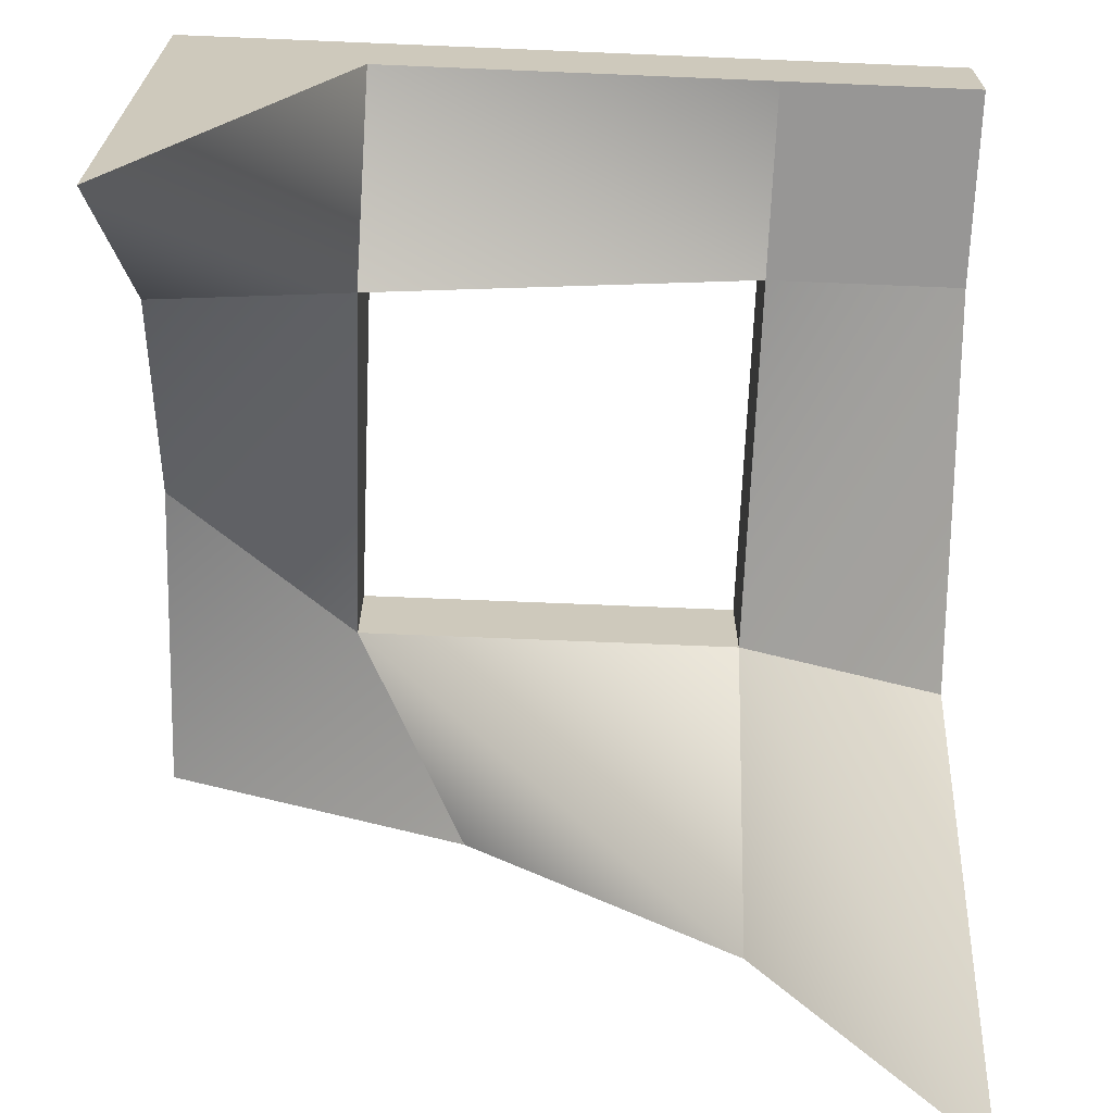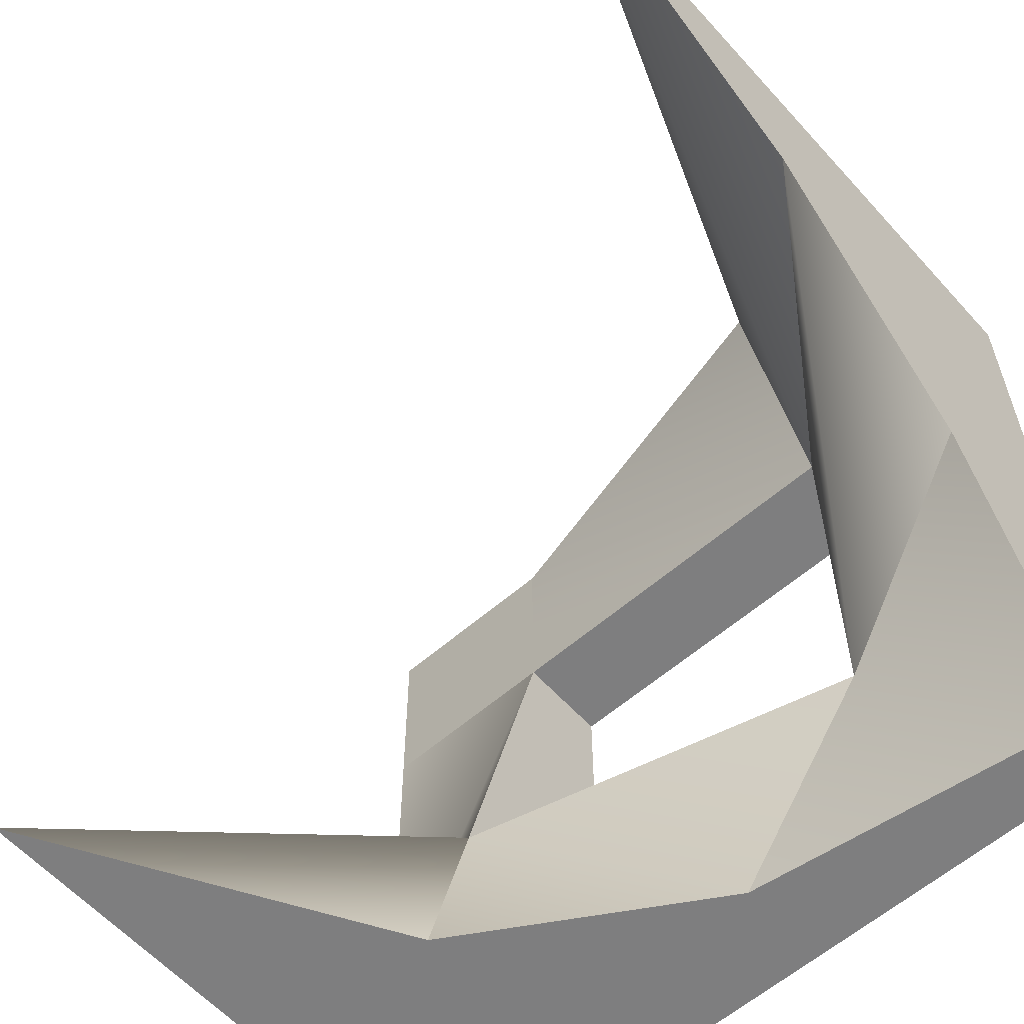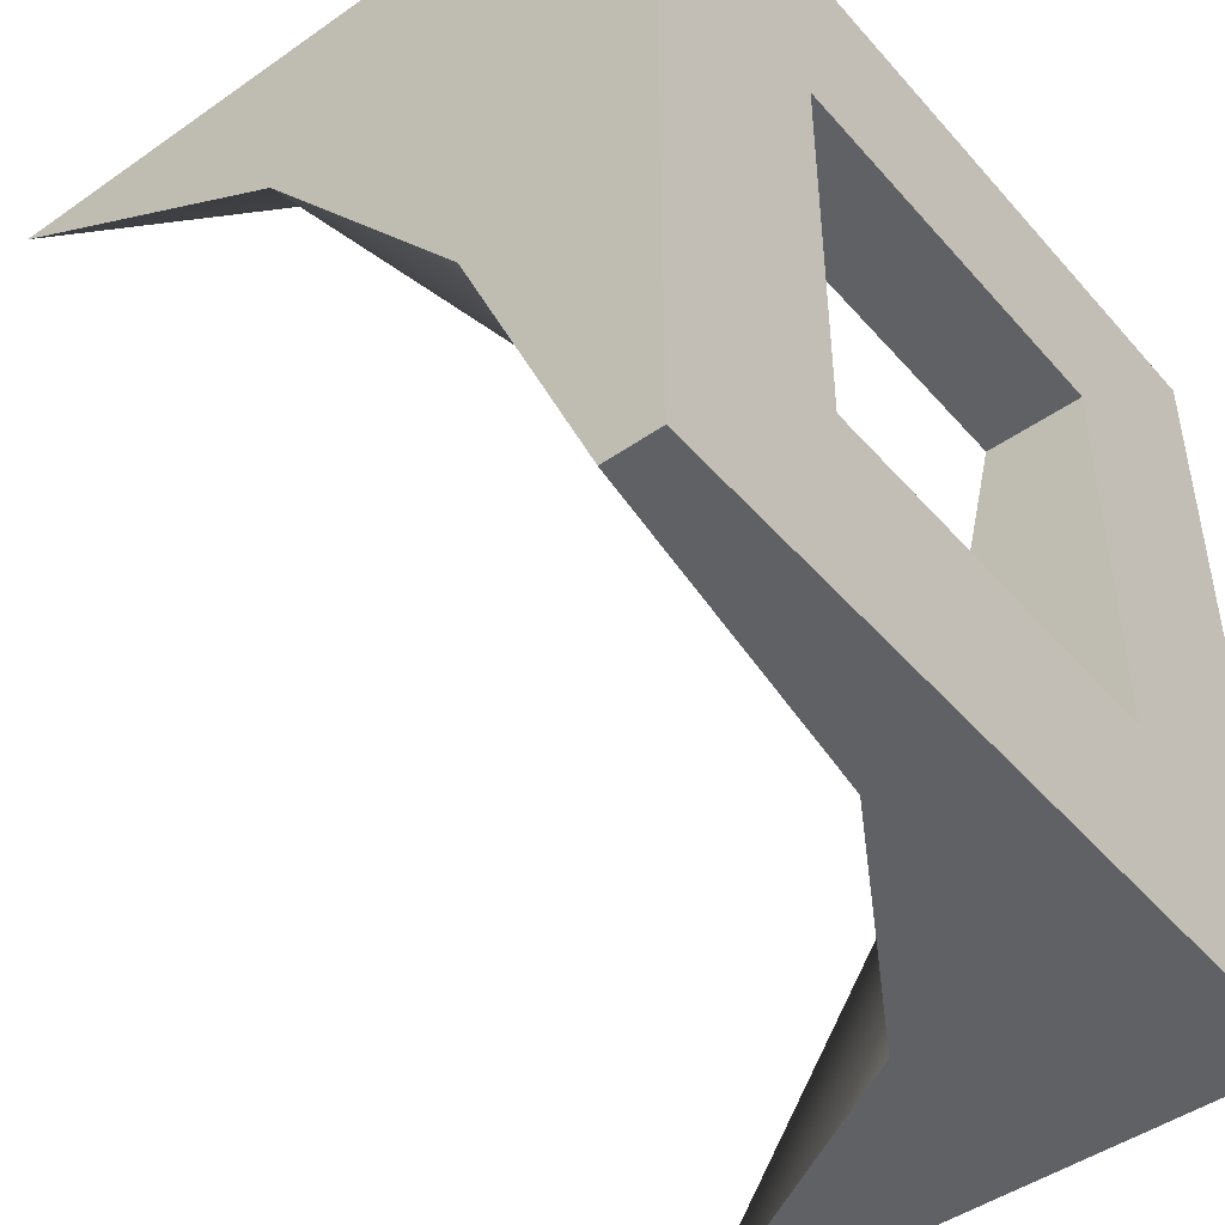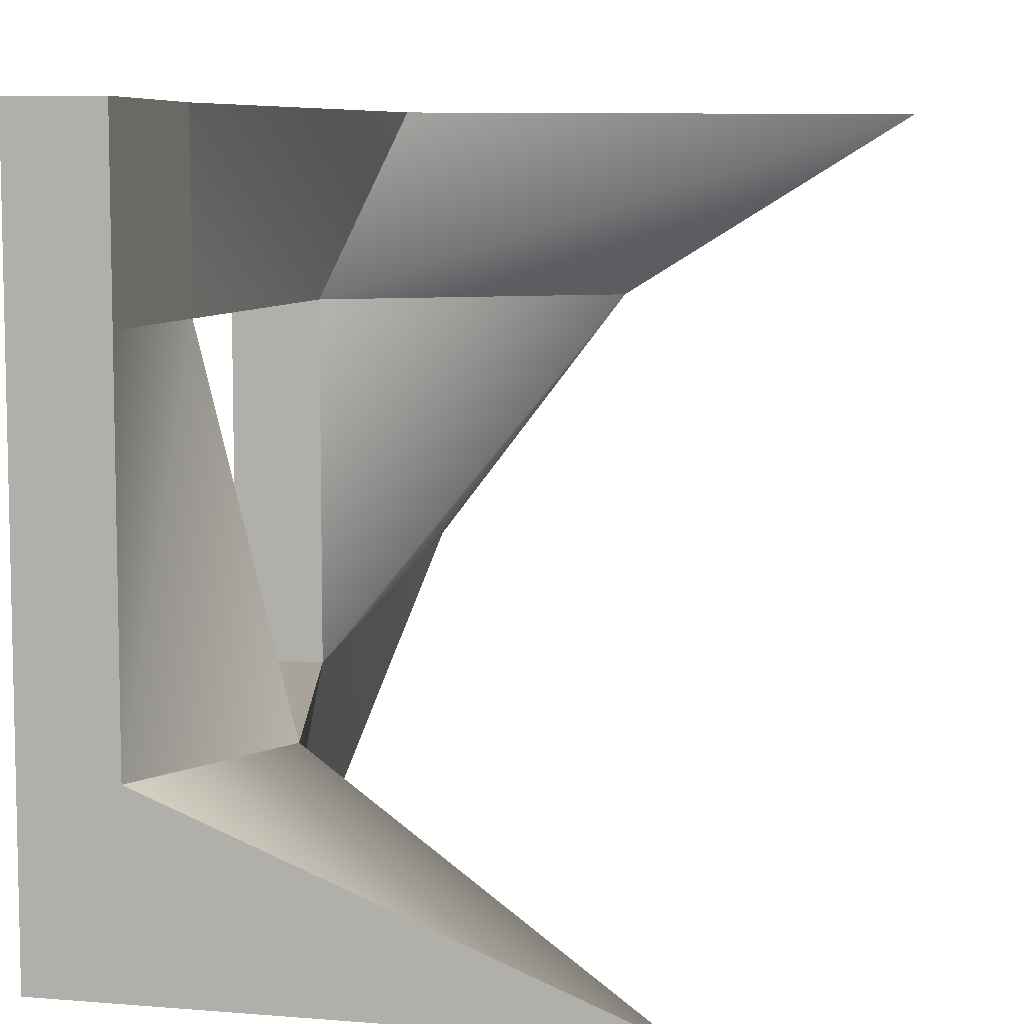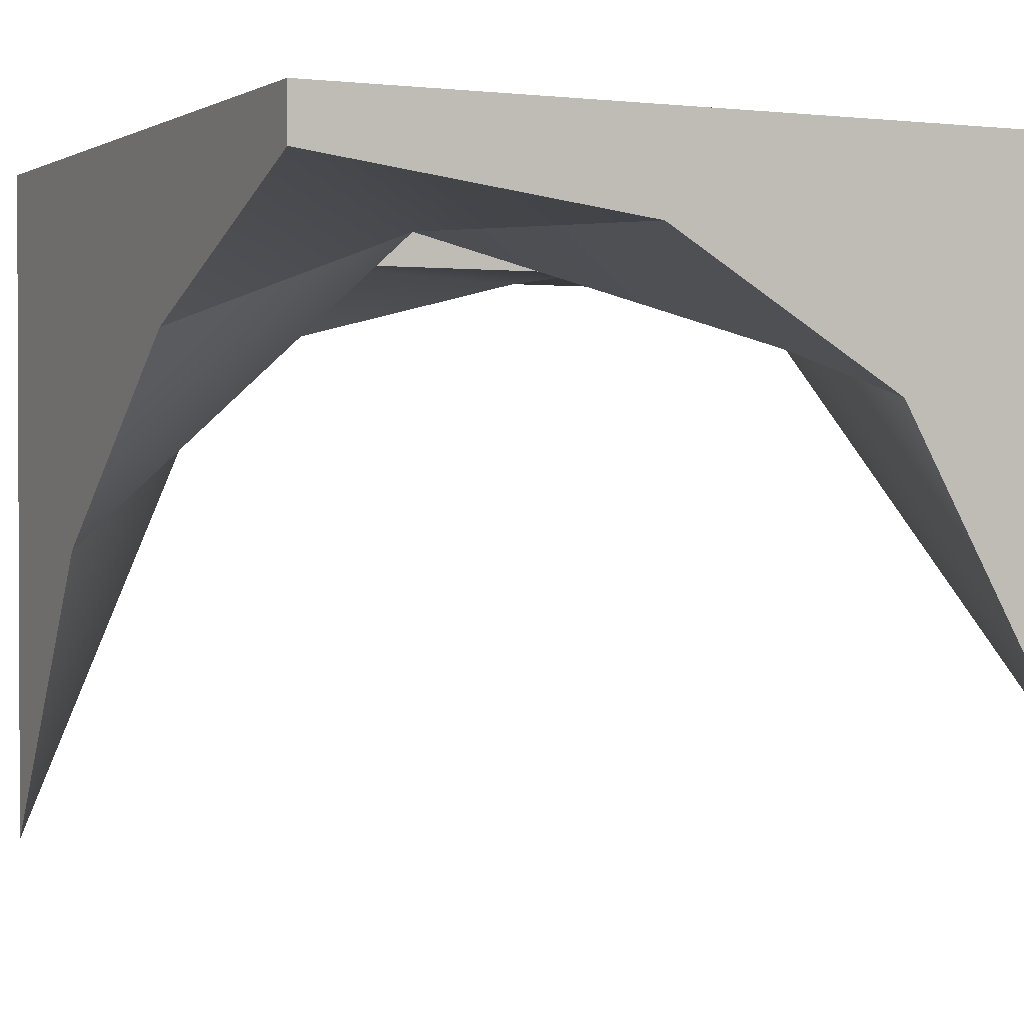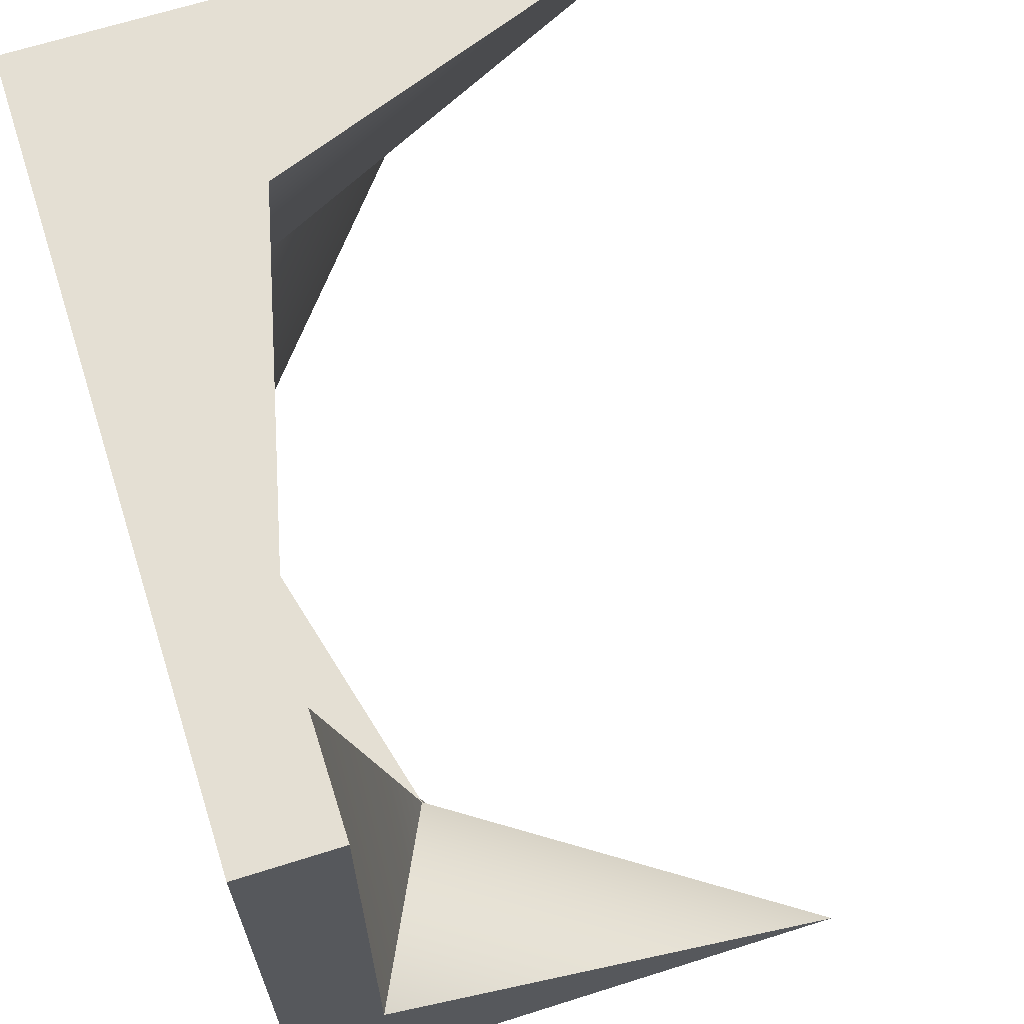
<metadata>
{"format":"obj","ext":"obj","renderer":"f3d","projection":"perspective","resolution":1024,"background":"white","views":[{"elev":-68.0,"azim":-92.4,"up":"+Y"},{"elev":-59.5,"azim":41.7,"up":"+Z"},{"elev":-46.7,"azim":128.5,"up":"+Z"},{"elev":7.3,"azim":-77.0,"up":"+Z"},{"elev":1.3,"azim":153.6,"up":"+Y"},{"elev":66.4,"azim":-107.6,"up":"+Z"}]}
</metadata>
<code>
g pb_Mesh35966
v 0 0 16
v -4 0 16
v 0 0 12
v -4 0 12
v 0 -8 12
v -4 -2 12
v 0 -14.43 16
v -4 -4 16
v -4 -4 16
v -4 -2 12
v -12 -2 16
v -12 -2 12
v -4 -2 12
v -4 0 12
v -12 -2 12
v -12 0 12
v -12 0 12
v -12 0 16
v -12 -2 16
v -12 -2 12
v -16 -2 16
v -16 -2 12
v -16 0 12
v -16 0 16
v -12 -2 12
v -12 0 12
v -12 -4 4
v -12 0 4
v -12 -2 12
v -16 -2 4
v -12 -4 4
v -12 0 4
v -16 0 4
v -4 -2 12
v 0 -8 12
v -4 -2 4
v 0 -8 12
v 0 -3.709 6.409
v -4 -2 4
v -4 0 12
v -4 -2 12
v -4 0 4
v -4 -2 4
v 0 0 4
v -4 0 4
v -16 -2 4
v -12 -4 4
v -16 -12 0
v -12 -4 4
v -12 -5.017 0
v -16 -12 0
v -12 0 0
v -16 0 0
v -12 -4 4
v -12 0 4
v -4 -2 4
v -4 0 4
v -12 -5.017 0
v -12 -4 4
v -6.979 -2 0
v -4 -2 4
v -4 0 0
v -6.979 -2 0
v -4 -2 4
v 0 -1.09 0
v 0 -3.709 6.409
v 0 0 0
v 0 -14.43 16
v -4 -4 16
v 0 0 16
v -4 0 16
v -16 -2 16
v -16 -2 12
v -16 0 16
v -16 0 12
v 0 -8 12
v 0 -14.43 16
v 0 0 12
v 0 0 16
v -12 0 16
v -12 -2 16
v -16 0 16
v -16 -2 16
v -12 -5.017 0
v -12 0 0
v -16 -12 0
v -16 0 0
v -16 0 4
v -16 -2 4
v 0 -3.709 6.409
v 0 0 4
v 0 -1.09 0
v 0 0 0
v -16 0 0
v -16 -12 0
v -4 0 0
v -6.979 -2 0
v 0 0 0
v 0 -1.09 0
g pb_Mesh35966_0
f 3 2 1
f 3 4 2
f 7 6 5
f 7 8 6
f 11 10 9
f 11 12 10
f 15 14 13
f 15 16 14
f 17 2 4
f 17 18 2
f 21 20 19
f 21 22 20
f 23 18 17
f 23 24 18
f 27 26 25
f 27 28 26
f 30 29 22
f 30 31 29
f 32 23 17
f 32 33 23
f 36 35 34
f 39 38 37
f 42 41 40
f 42 43 41
f 44 4 3
f 44 45 4
f 48 47 46
f 51 50 49
f 52 33 32
f 52 53 33
f 56 55 54
f 56 57 55
f 60 59 58
f 60 61 59
f 45 52 32
f 45 62 52
f 65 64 63
f 65 66 64
f 44 62 45
f 44 67 62
g pb_Mesh35966_1
f 70 69 68
f 70 71 69
f 74 73 72
f 74 75 73
f 78 77 76
f 78 79 77
f 80 69 71
f 80 81 69
f 82 81 80
f 82 83 81
f 86 85 84
f 86 87 85
f 88 73 75
f 88 89 73
f 90 78 76
f 90 91 78
f 92 91 90
f 92 93 91
f 94 89 88
f 94 95 89
f 96 84 85
f 96 97 84
f 98 97 96
f 98 99 97

</code>
